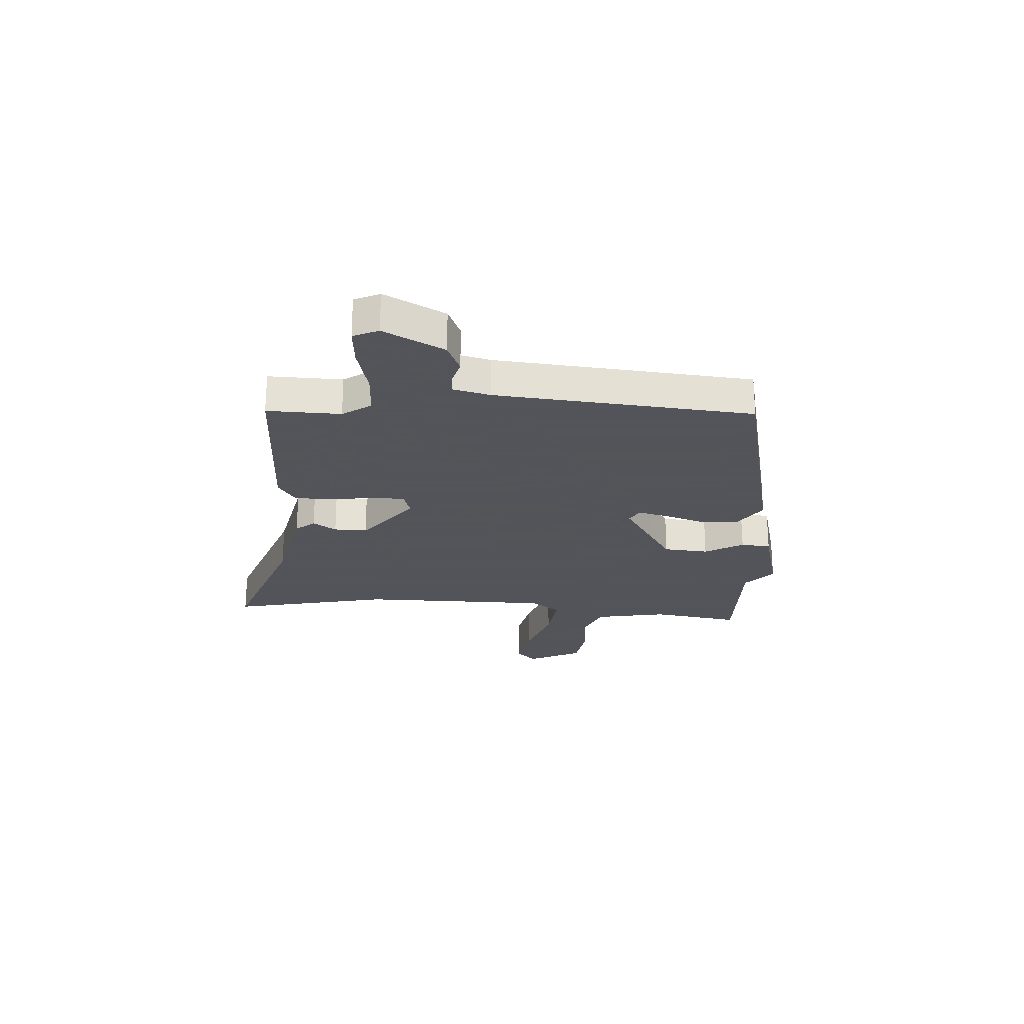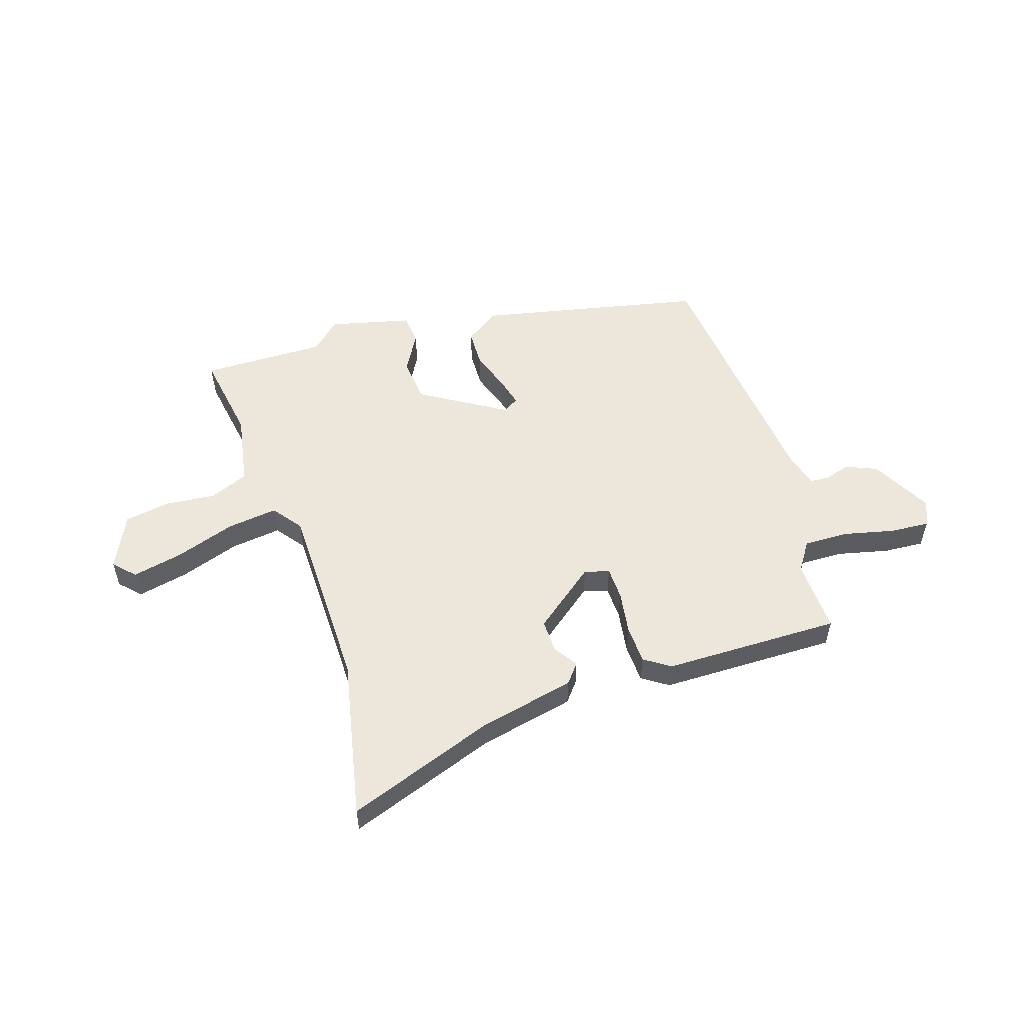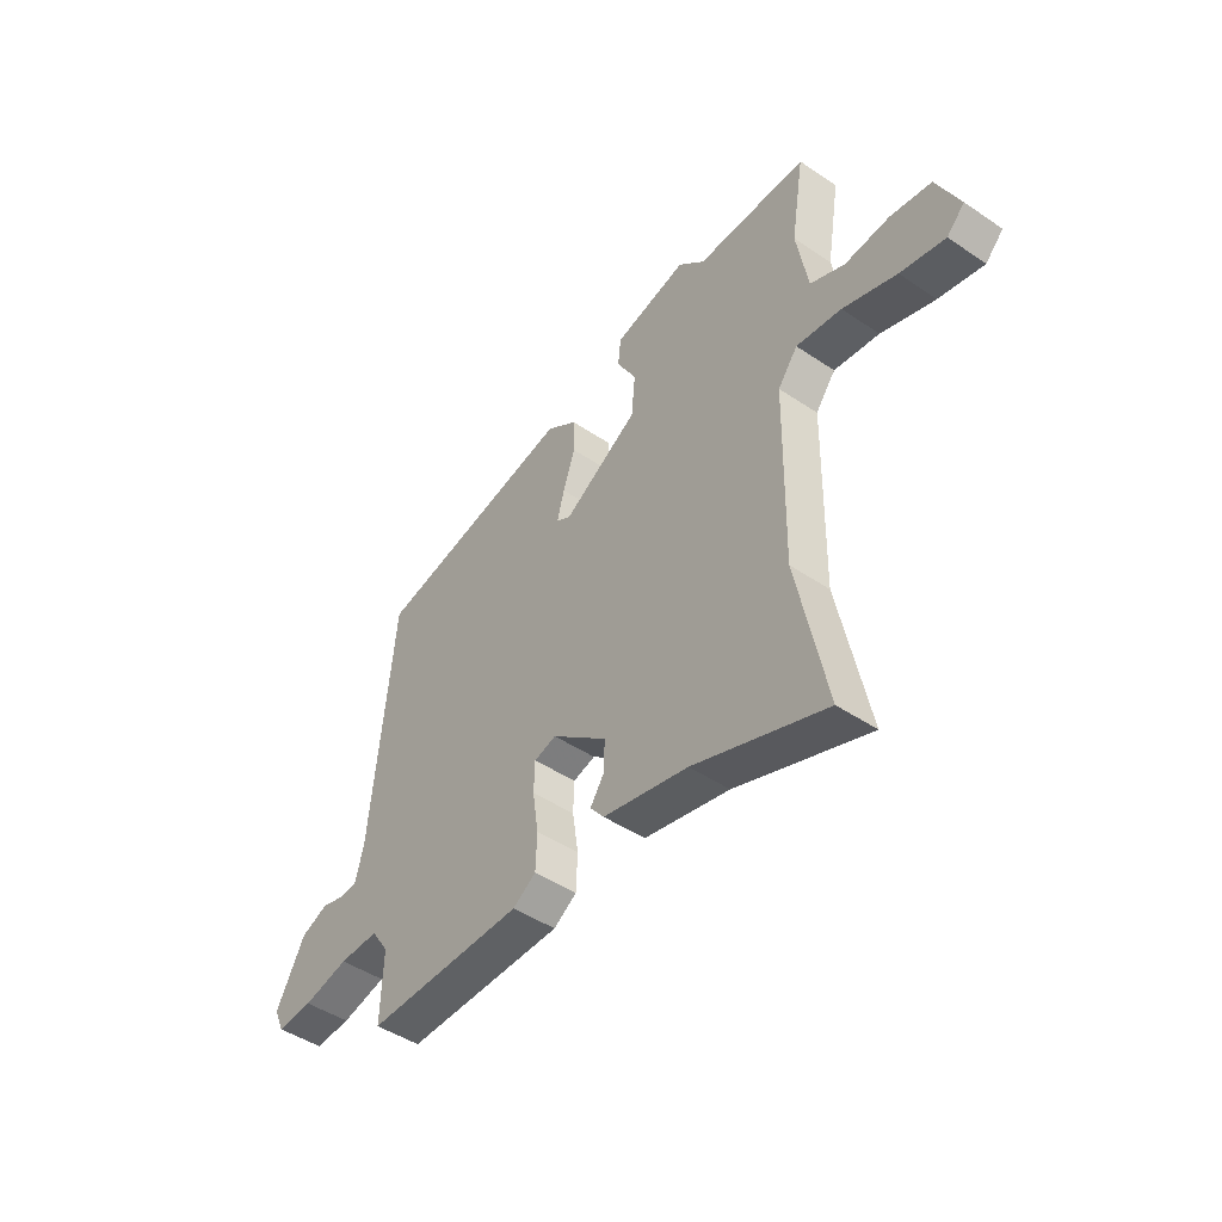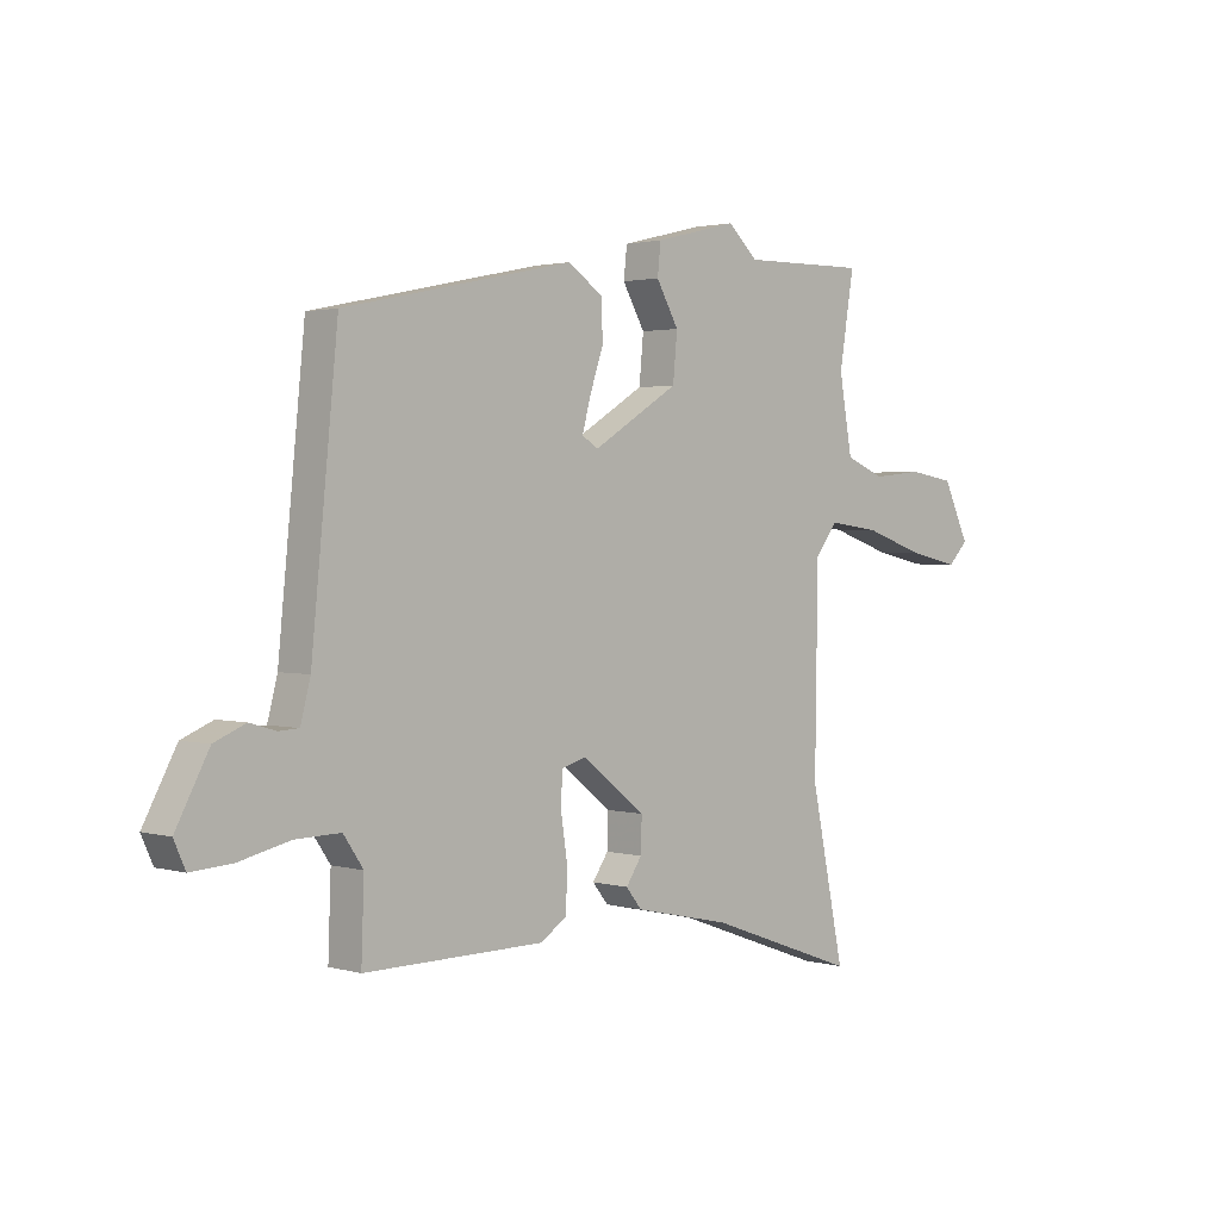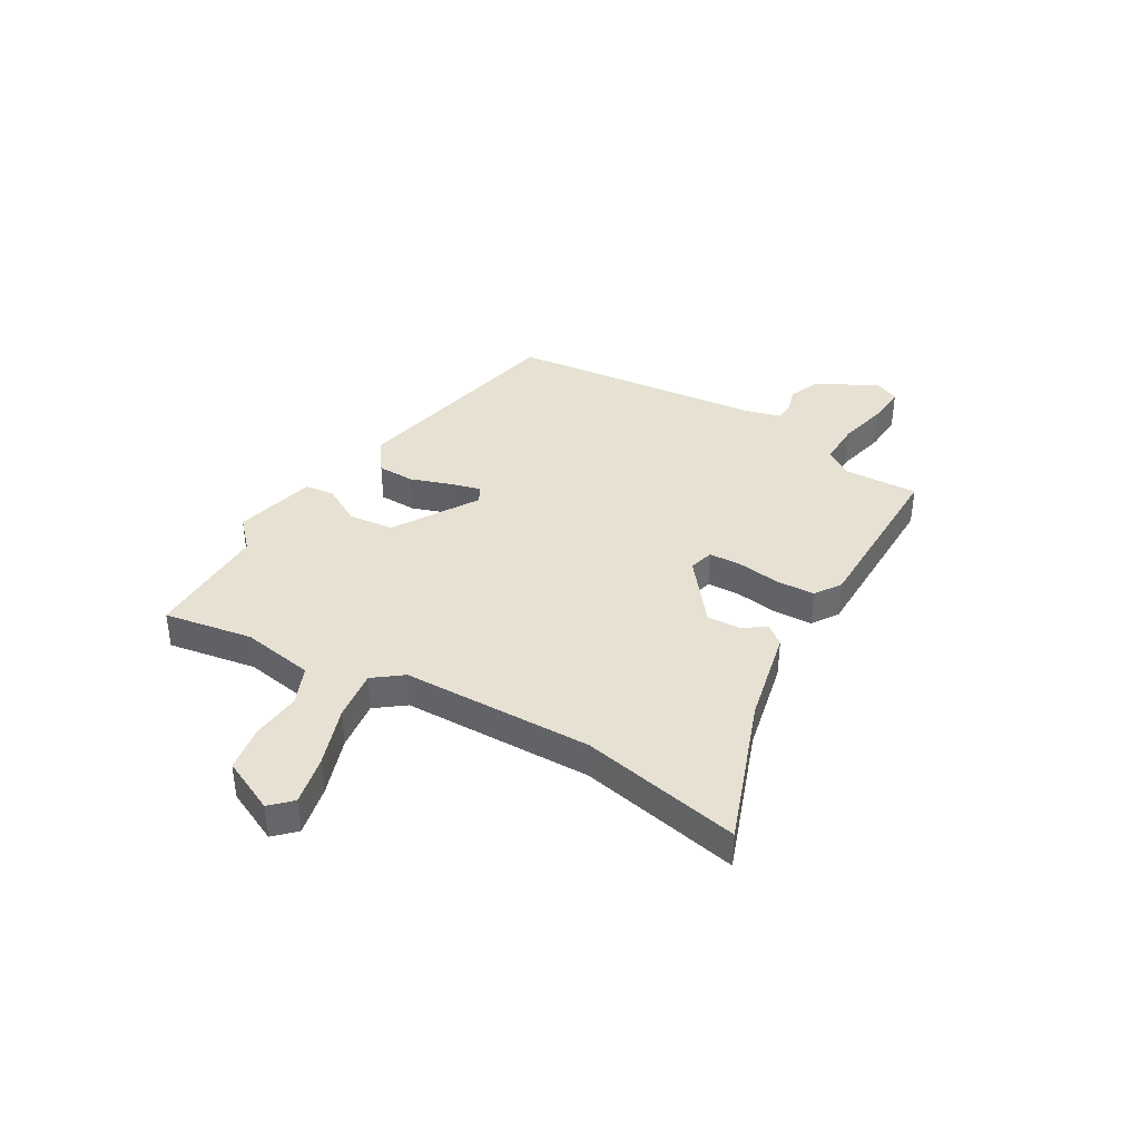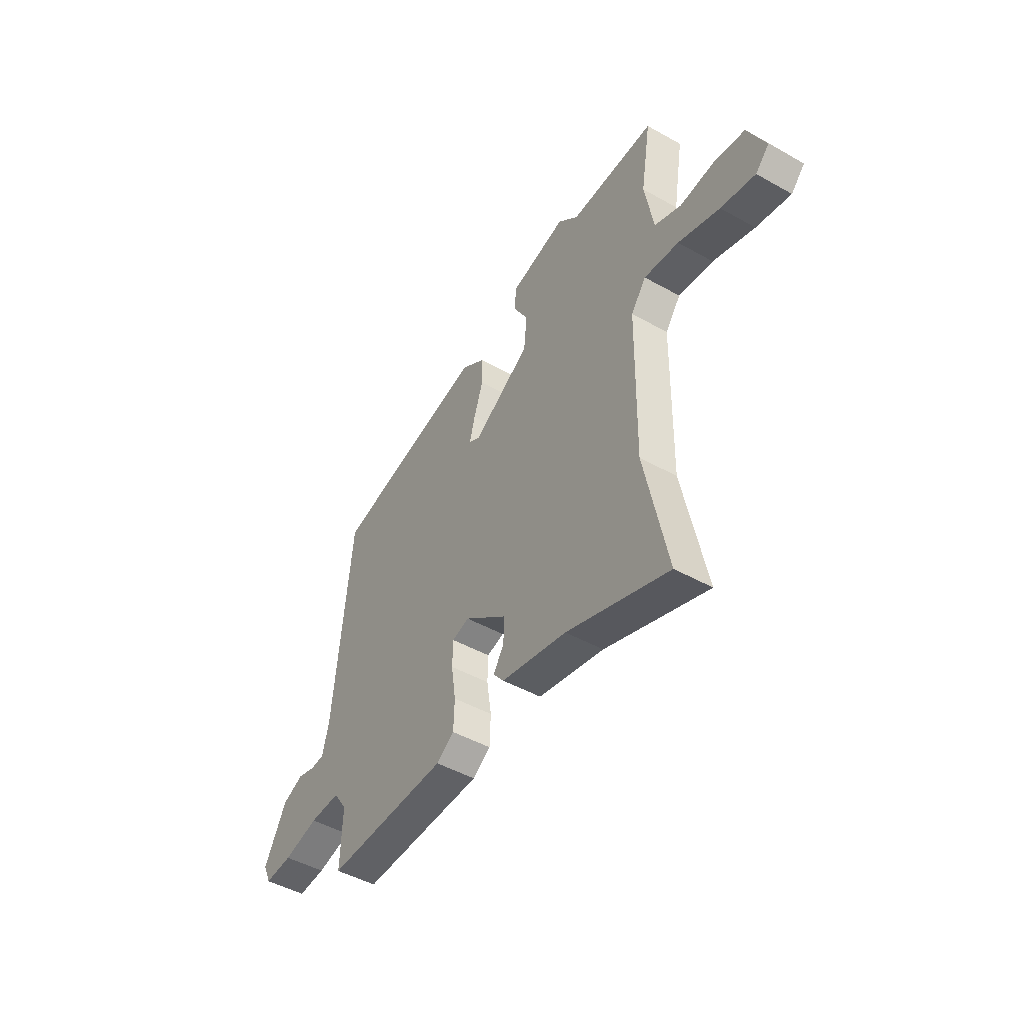
<metadata>
{"format":"obj","ext":"obj","renderer":"f3d","projection":"perspective","resolution":1024,"background":"white","views":[{"elev":-23.9,"azim":-93.1,"up":"+Y"},{"elev":53.9,"azim":162.2,"up":"+Y"},{"elev":-46.0,"azim":52.2,"up":"+Z"},{"elev":2.0,"azim":-44.9,"up":"+Z"},{"elev":38.6,"azim":120.2,"up":"+Y"},{"elev":-47.2,"azim":57.6,"up":"+Z"}]}
</metadata>
<code>
v 0.461 0.07 -0.312
v 0.523 0.07 -0.61
v 0.247 0.07 -0.51
v 0.069 0.07 -0.471
v 0.04 0.07 -0.435
v 0.069 0.07 -0.392
v 0.071 0.07 -0.33
v -0.045 0.07 -0.239
v -0.091 0.07 -0.252
v -0.093 0.07 -0.313
v -0.081 0.07 -0.394
v -0.084 0.07 -0.465
v -0.132 0.07 -0.497
v -0.461 0.07 -0.5
v -0.456 0.07 -0.363
v -0.492 0.07 -0.31
v -0.574 0.07 -0.312
v -0.668 0.07 -0.334
v -0.742 0.07 -0.339
v -0.763 0.07 -0.292
v -0.703 0.07 -0.18
v -0.646 0.07 -0.156
v -0.598 0.07 -0.17
v -0.562 0.07 -0.168
v -0.544 0.07 -0.099
v -0.496 0.07 0.378
v -0.076 0.07 0.467
v -0.012 0.07 0.423
v -0.01 0.07 0.353
v -0.035 0.07 0.279
v -0.05 0.07 0.222
v -0.02 0.07 0.204
v 0.137 0.07 0.3
v 0.145 0.07 0.384
v 0.104 0.07 0.456
v 0.11 0.07 0.512
v 0.262 0.07 0.549
v 0.317 0.07 0.498
v 0.548 0.07 0.501
v 0.521 0.07 0.336
v 0.545 0.07 0.201
v 0.617 0.07 0.171
v 0.71 0.07 0.18
v 0.795 0.07 0.166
v 0.843 0.07 0.065
v 0.806 0.07 0.027
v 0.713 0.07 0.047
v 0.601 0.07 0.085
v 0.507 0.07 0.097
v 0.466 0.07 0.043
v 0.461 0 -0.312
v 0.523 0 -0.61
v 0.247 0 -0.51
v 0.069 0 -0.471
v 0.04 0 -0.435
v 0.069 0 -0.392
v 0.071 0 -0.33
v -0.045 0 -0.239
v -0.091 0 -0.252
v -0.093 0 -0.313
v -0.081 0 -0.394
v -0.084 0 -0.465
v -0.132 0 -0.497
v -0.461 0 -0.5
v -0.456 0 -0.363
v -0.492 0 -0.31
v -0.574 0 -0.312
v -0.668 0 -0.334
v -0.742 0 -0.339
v -0.763 0 -0.292
v -0.703 0 -0.18
v -0.646 0 -0.156
v -0.598 0 -0.17
v -0.562 0 -0.168
v -0.544 0 -0.099
v -0.496 0 0.378
v -0.076 0 0.467
v -0.012 0 0.423
v -0.01 0 0.353
v -0.035 0 0.279
v -0.05 0 0.222
v -0.02 0 0.204
v 0.137 0 0.3
v 0.145 0 0.384
v 0.104 0 0.456
v 0.11 0 0.512
v 0.262 0 0.549
v 0.317 0 0.498
v 0.548 0 0.501
v 0.521 0 0.336
v 0.545 0 0.201
v 0.617 0 0.171
v 0.71 0 0.18
v 0.795 0 0.166
v 0.843 0 0.065
v 0.806 0 0.027
v 0.713 0 0.047
v 0.601 0 0.085
v 0.507 0 0.097
v 0.466 0 0.043
f 46 47 48
f 45 46 48
f 44 45 48
f 43 44 48
f 42 43 48
f 41 42 48 49
f 40 41 49 50
f 38 39 40 50
f 37 38 50
f 36 37 50
f 35 36 50
f 34 35 50
f 28 29 30
f 27 28 30
f 26 27 30
f 25 26 30
f 24 25 30 31
f 21 22 23
f 20 21 23
f 19 20 23
f 18 19 23
f 17 18 23
f 16 17 23 24
f 24 31 32
f 16 24 32
f 15 16 32
f 13 14 15
f 12 13 15
f 11 12 15
f 10 11 15
f 3 4 5 6
f 3 6 7
f 2 3 7
f 1 2 7
f 33 34 50 1
f 9 10 15
f 9 15 32 33
f 33 1 7 8
f 8 9 33
f 98 97 96
f 98 96 95
f 98 95 94
f 98 94 93
f 98 93 92
f 99 98 92 91
f 100 99 91 90
f 100 90 89 88
f 100 88 87
f 100 87 86
f 100 86 85
f 100 85 84
f 80 79 78
f 80 78 77
f 80 77 76
f 80 76 75
f 81 80 75 74
f 73 72 71
f 73 71 70
f 73 70 69
f 73 69 68
f 73 68 67
f 74 73 67 66
f 82 81 74
f 82 74 66
f 82 66 65
f 65 64 63
f 65 63 62
f 65 62 61
f 65 61 60
f 56 55 54 53
f 57 56 53
f 57 53 52
f 57 52 51
f 51 100 84 83
f 65 60 59
f 83 82 65 59
f 58 57 51 83
f 83 59 58
f 1 51 52 2
f 2 52 53 3
f 3 53 54 4
f 4 54 55 5
f 5 55 56 6
f 6 56 57 7
f 7 57 58 8
f 8 58 59 9
f 9 59 60 10
f 10 60 61 11
f 11 61 62 12
f 12 62 63 13
f 13 63 64 14
f 14 64 65 15
f 15 65 66 16
f 16 66 67 17
f 17 67 68 18
f 18 68 69 19
f 19 69 70 20
f 20 70 71 21
f 21 71 72 22
f 22 72 73 23
f 23 73 74 24
f 24 74 75 25
f 25 75 76 26
f 26 76 77 27
f 27 77 78 28
f 28 78 79 29
f 29 79 80 30
f 30 80 81 31
f 31 81 82 32
f 32 82 83 33
f 33 83 84 34
f 34 84 85 35
f 35 85 86 36
f 36 86 87 37
f 37 87 88 38
f 38 88 89 39
f 39 89 90 40
f 40 90 91 41
f 41 91 92 42
f 42 92 93 43
f 43 93 94 44
f 44 94 95 45
f 45 95 96 46
f 46 96 97 47
f 47 97 98 48
f 48 98 99 49
f 49 99 100 50
f 50 100 51 1

</code>
